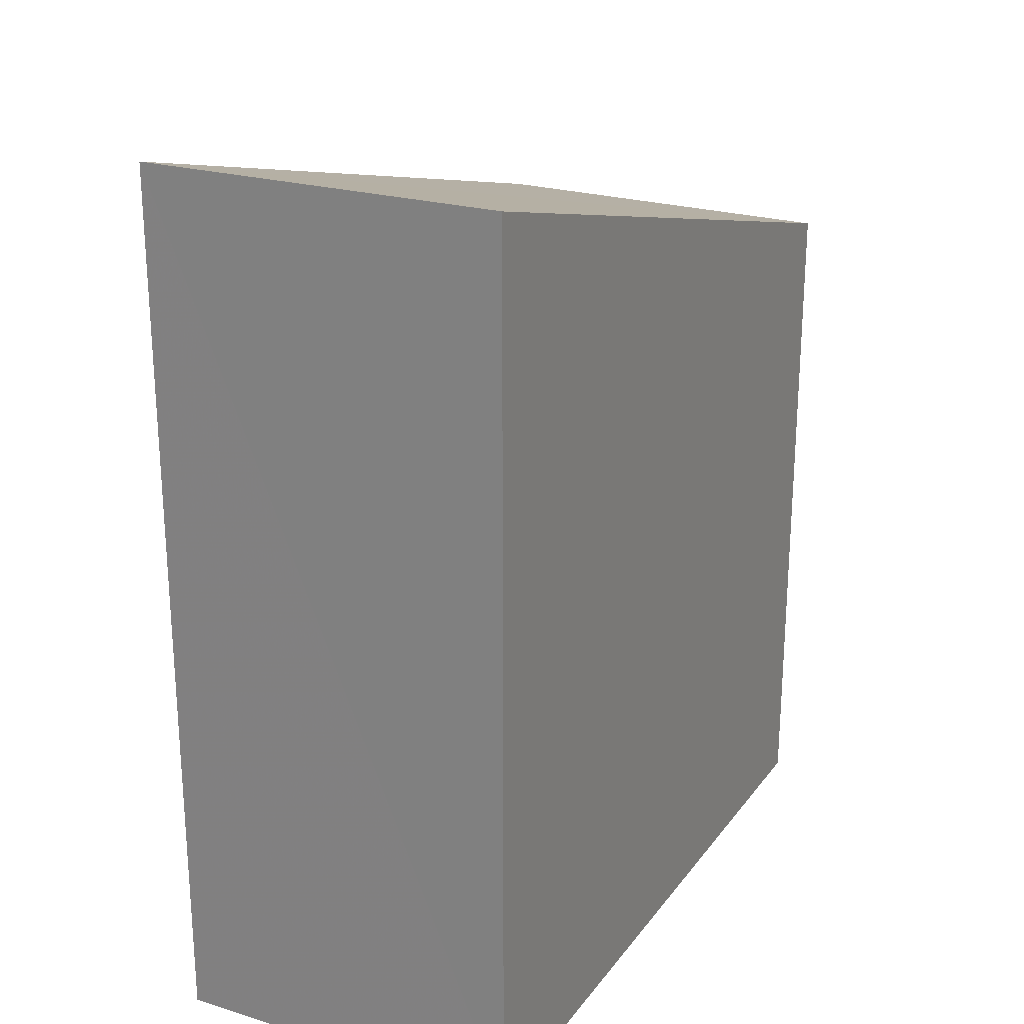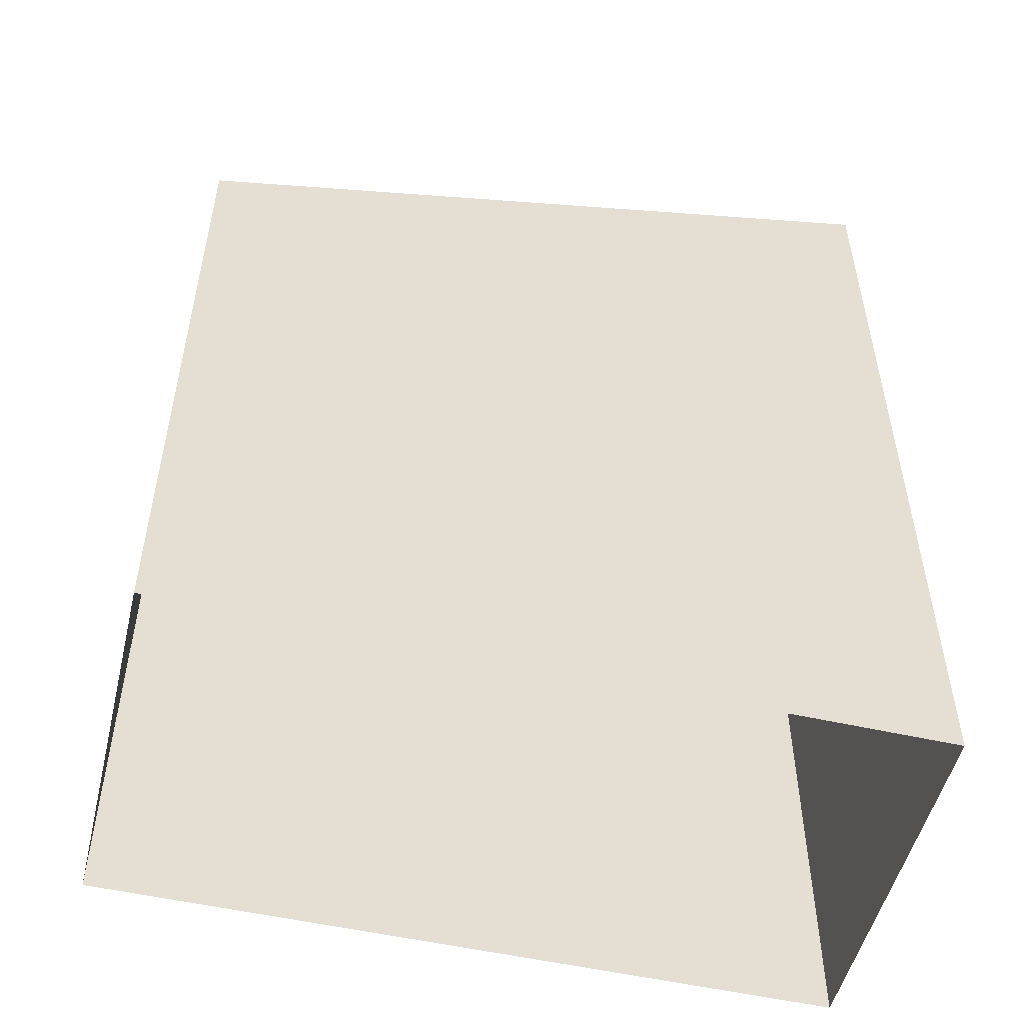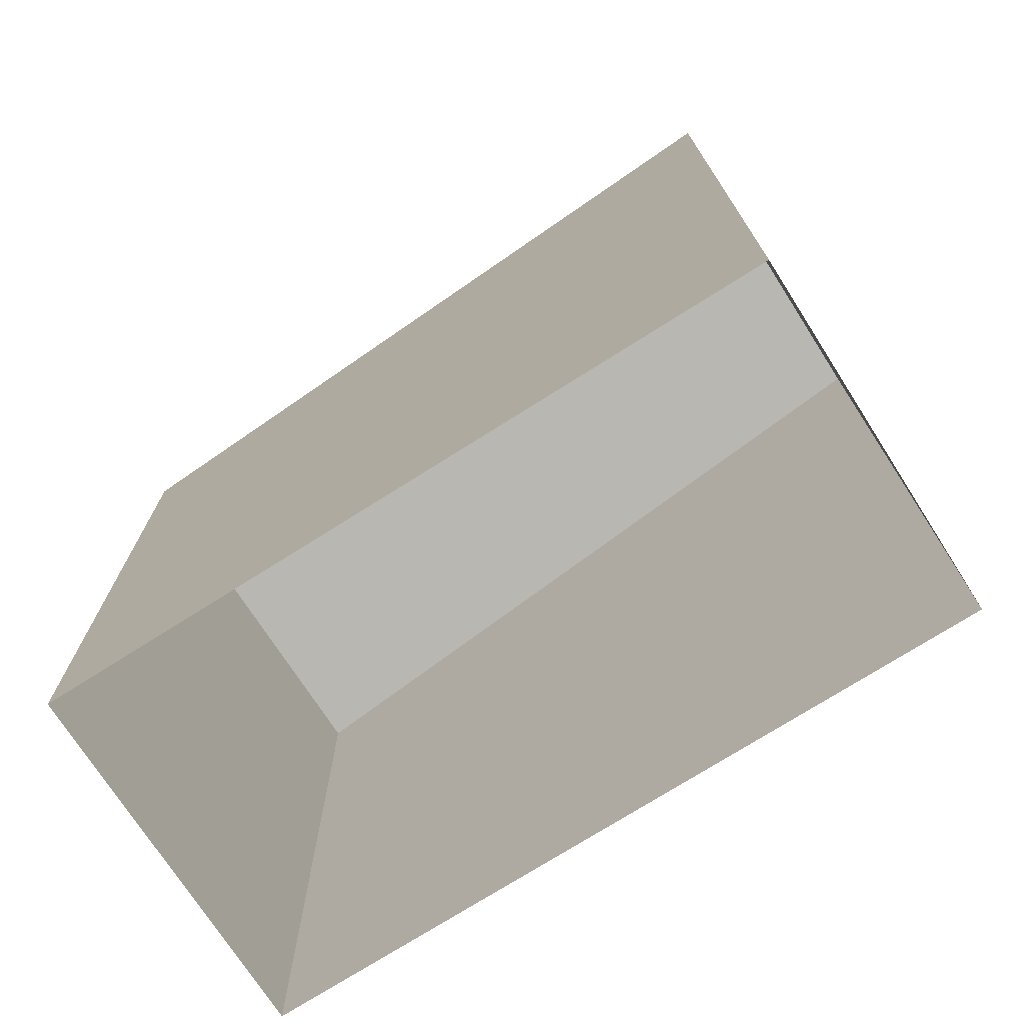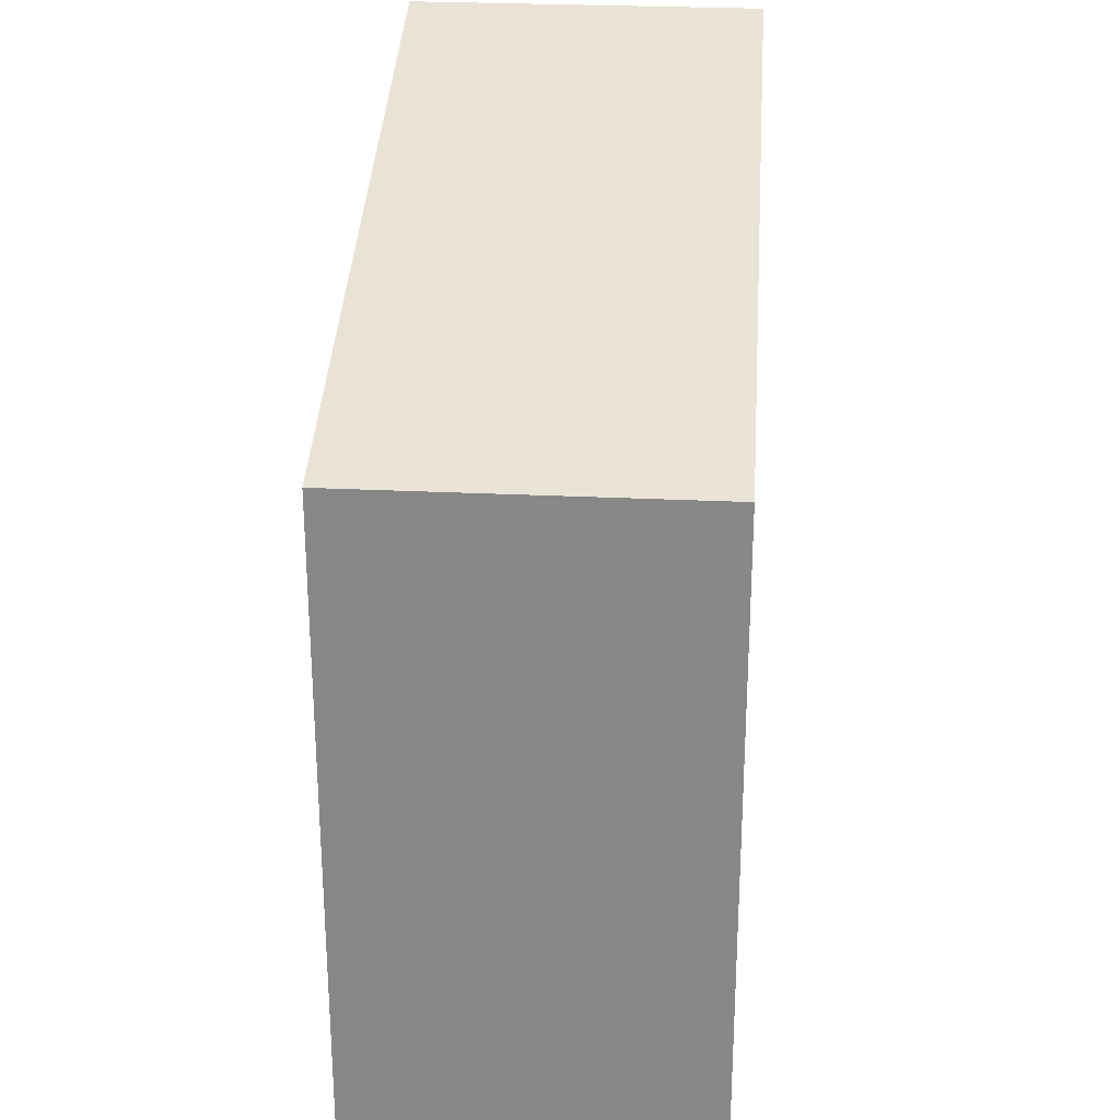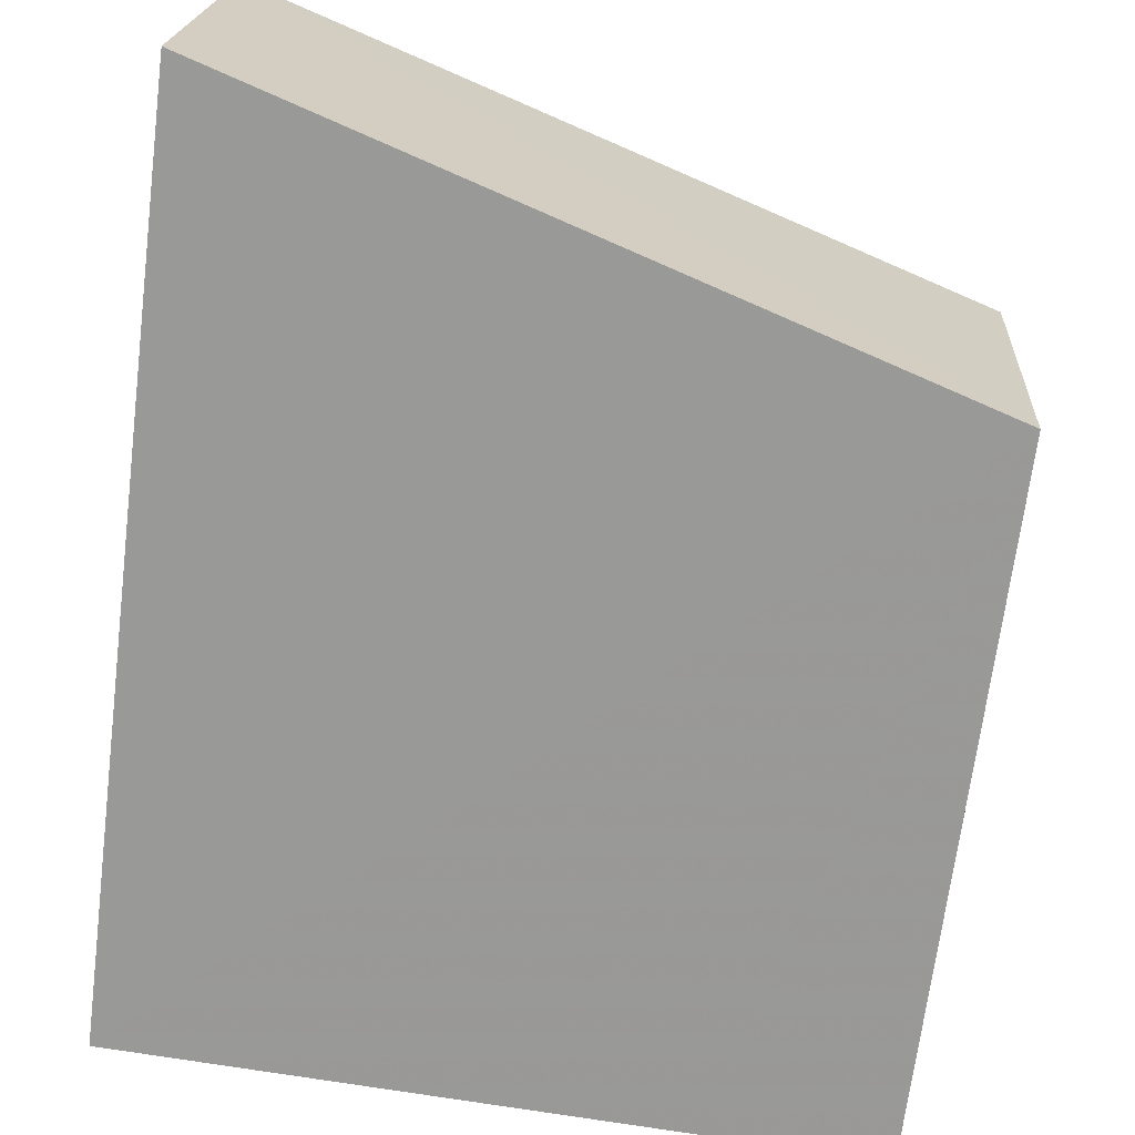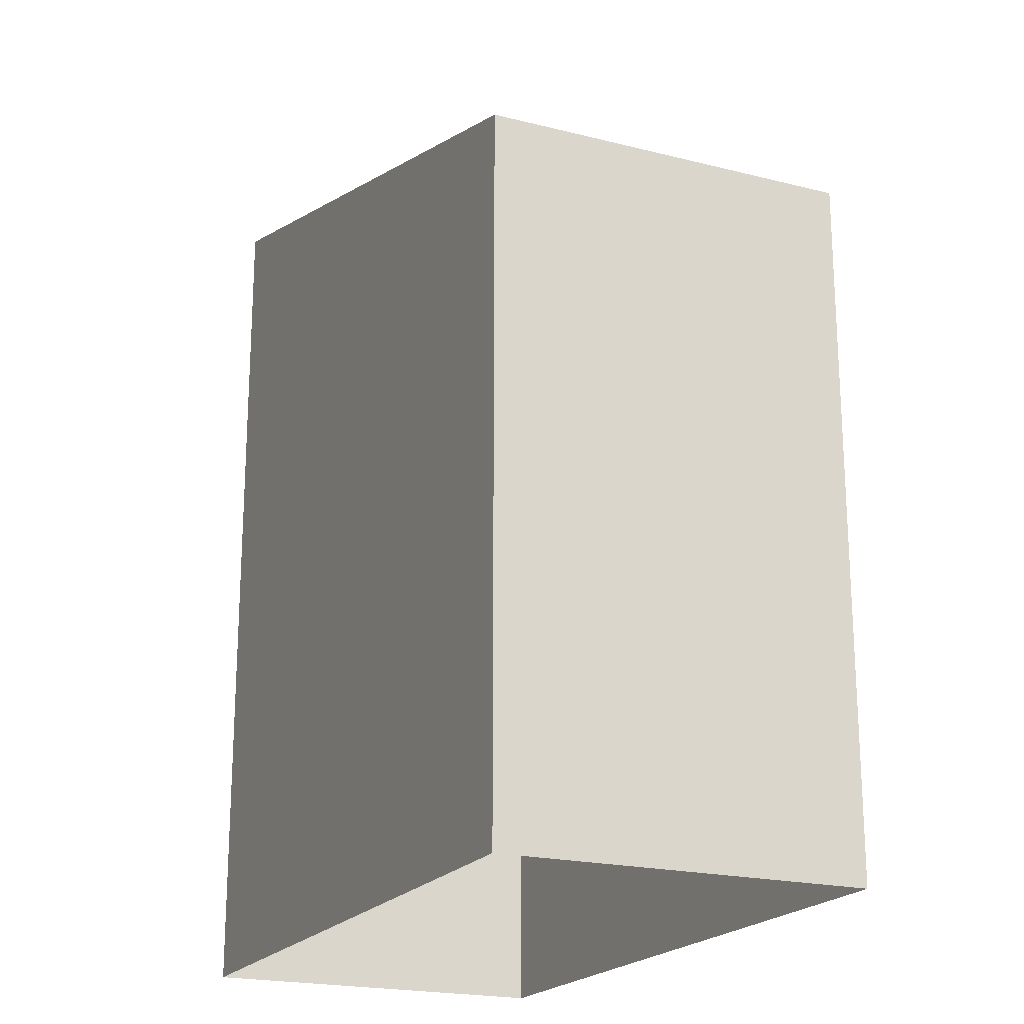
<metadata>
{"format":"obj","ext":"obj","renderer":"f3d","projection":"perspective","resolution":1024,"background":"white","views":[{"elev":24.3,"azim":-66.3,"up":"+Z"},{"elev":-52.4,"azim":162.4,"up":"+Z"},{"elev":-73.9,"azim":-151.3,"up":"+Z"},{"elev":26.9,"azim":90.3,"up":"+Z"},{"elev":-68.9,"azim":-7.2,"up":"+Y"},{"elev":-20.3,"azim":61.7,"up":"+Z"}]}
</metadata>
<code>
v -3.723e+05 -1.036e+05 32.12
v -3.723e+05 -1.036e+05 32.12
v -3.723e+05 -1.036e+05 32.12
v -3.723e+05 -1.036e+05 32.12
v -3.723e+05 -1.036e+05 41.57
v -3.723e+05 -1.036e+05 41.59
v -3.723e+05 -1.036e+05 39.42
v -3.723e+05 -1.036e+05 39.4
f 1 2 3
f 4 1 3
f 5 6 7
f 8 5 7
f 7 4 3
f 7 6 4
f 8 2 1
f 5 8 1
f 8 3 2
f 8 7 3
f 5 1 4
f 6 5 4

</code>
